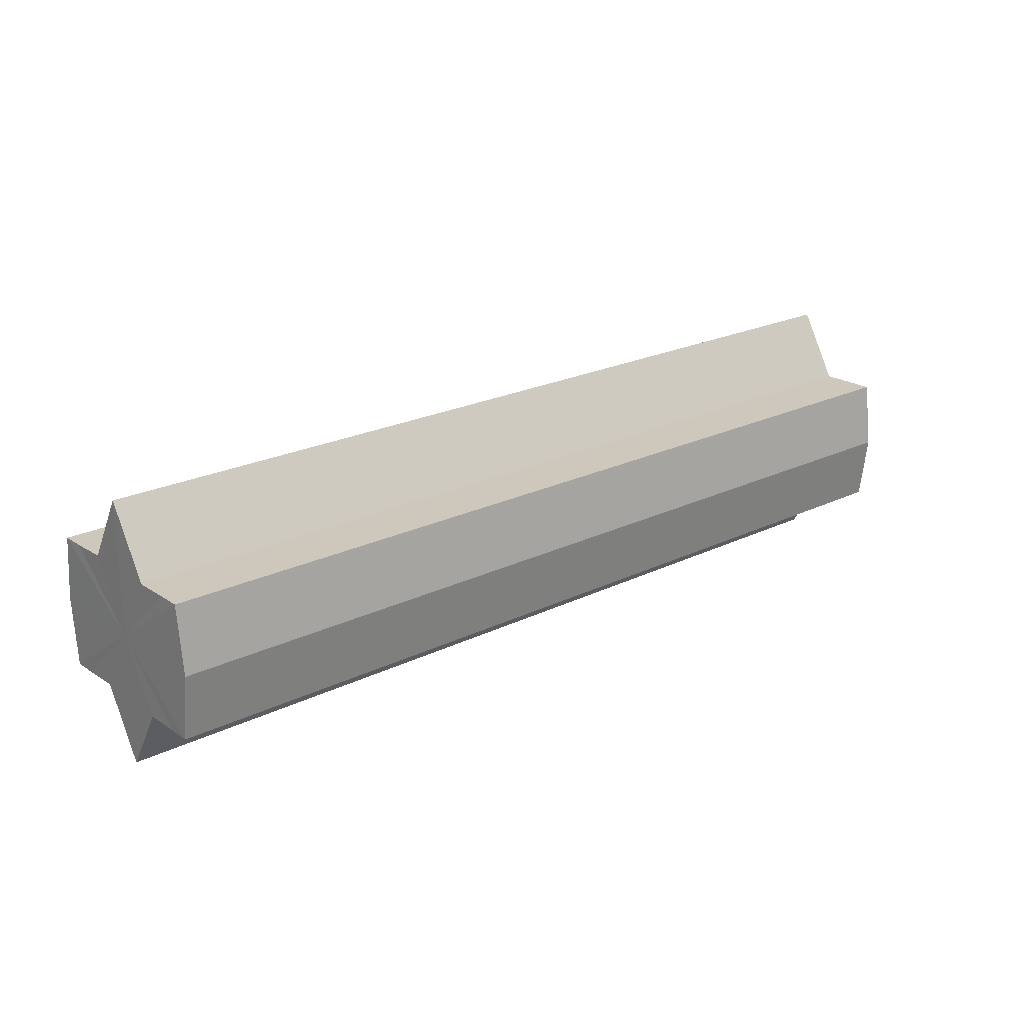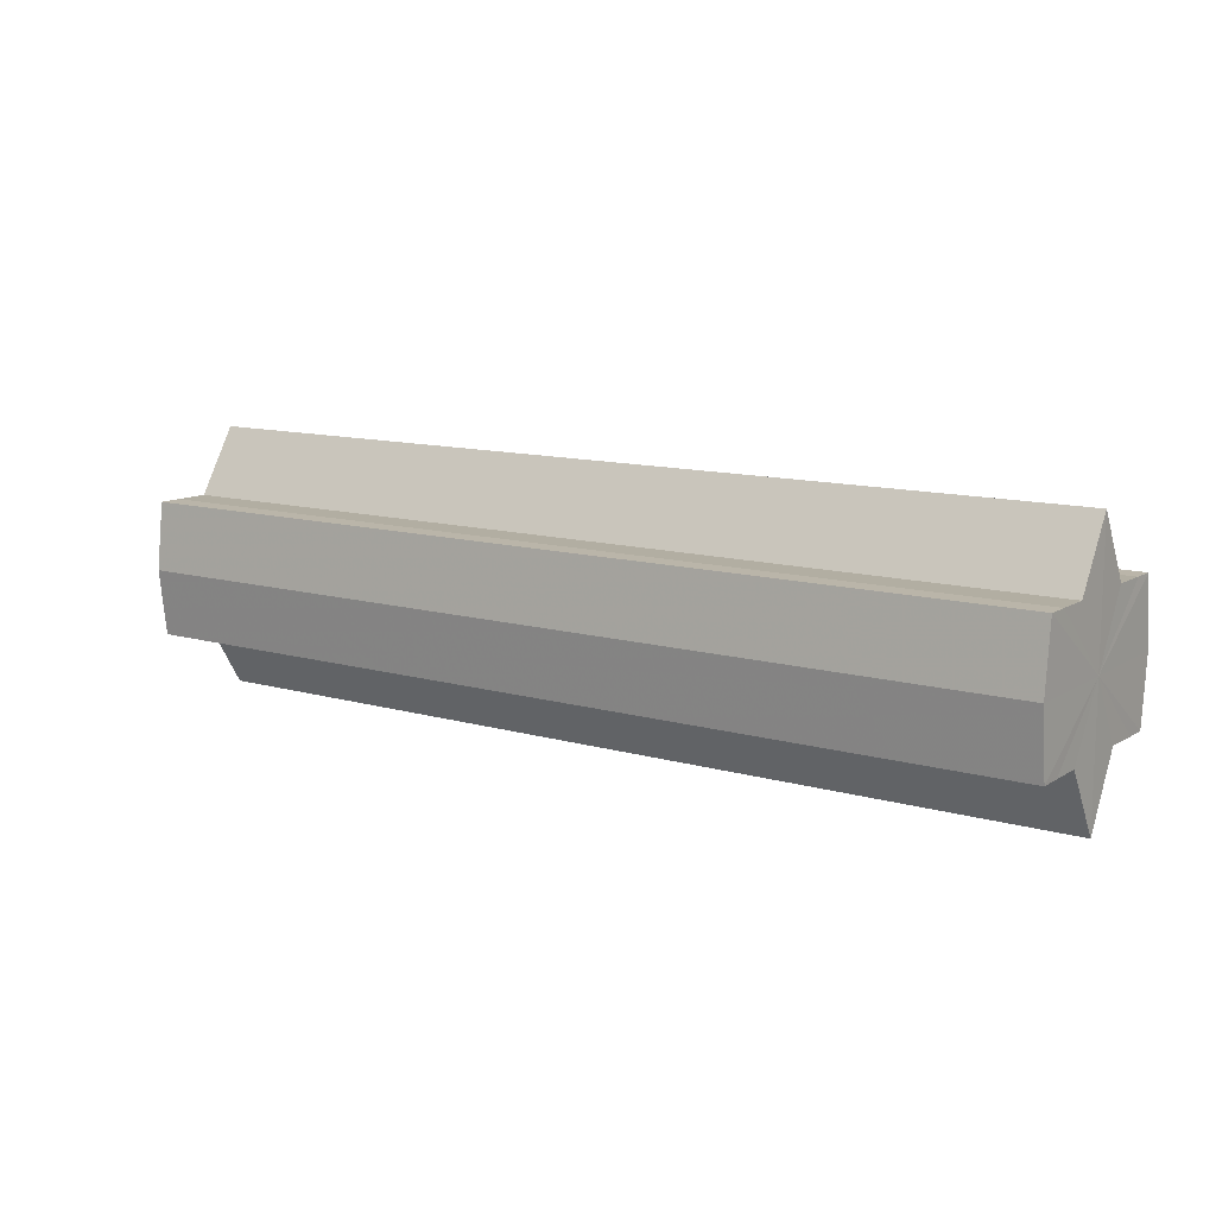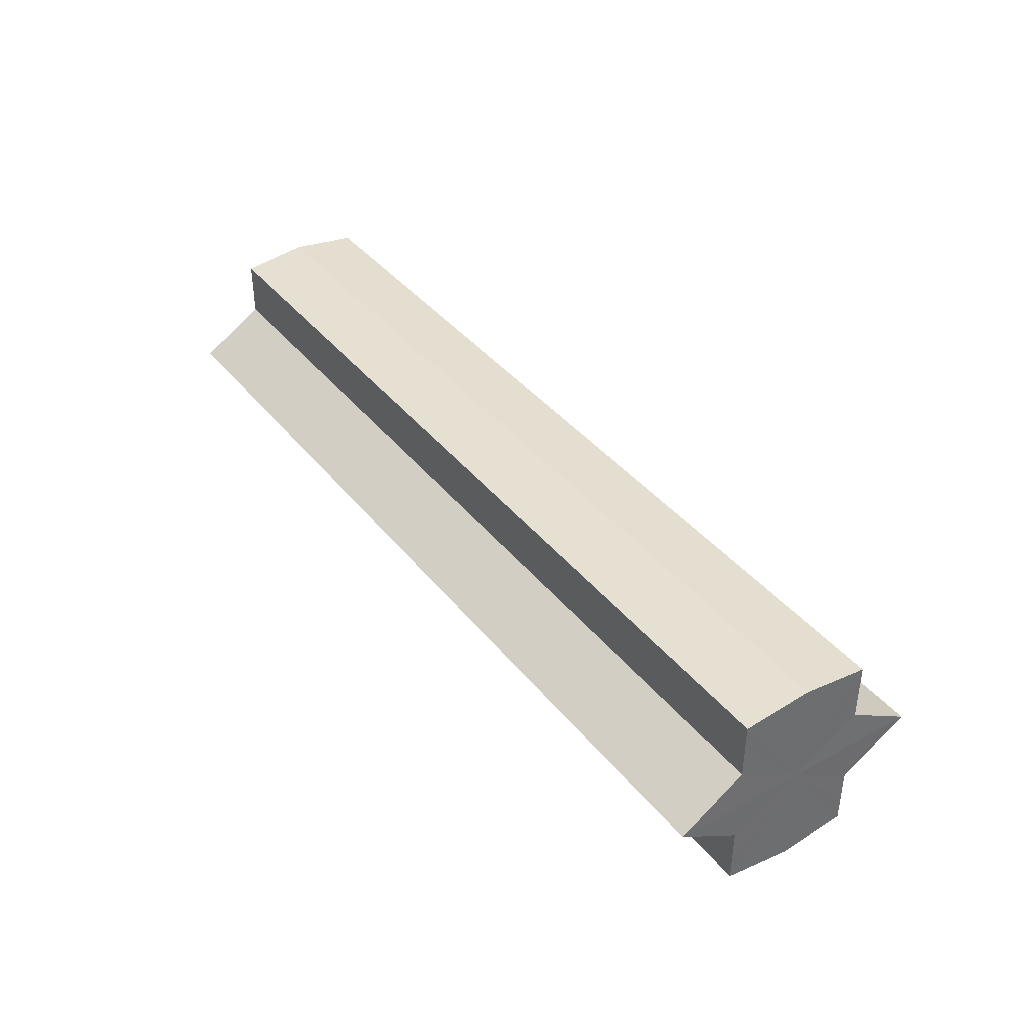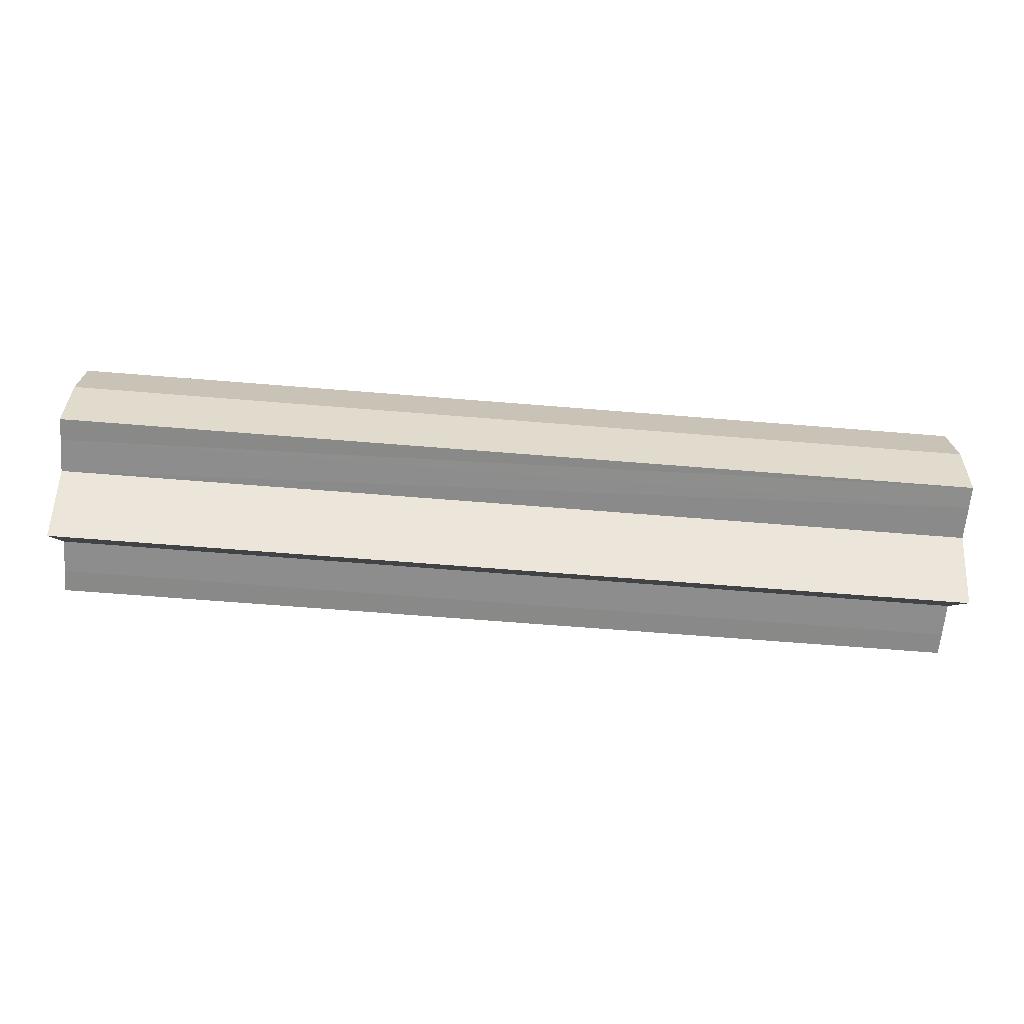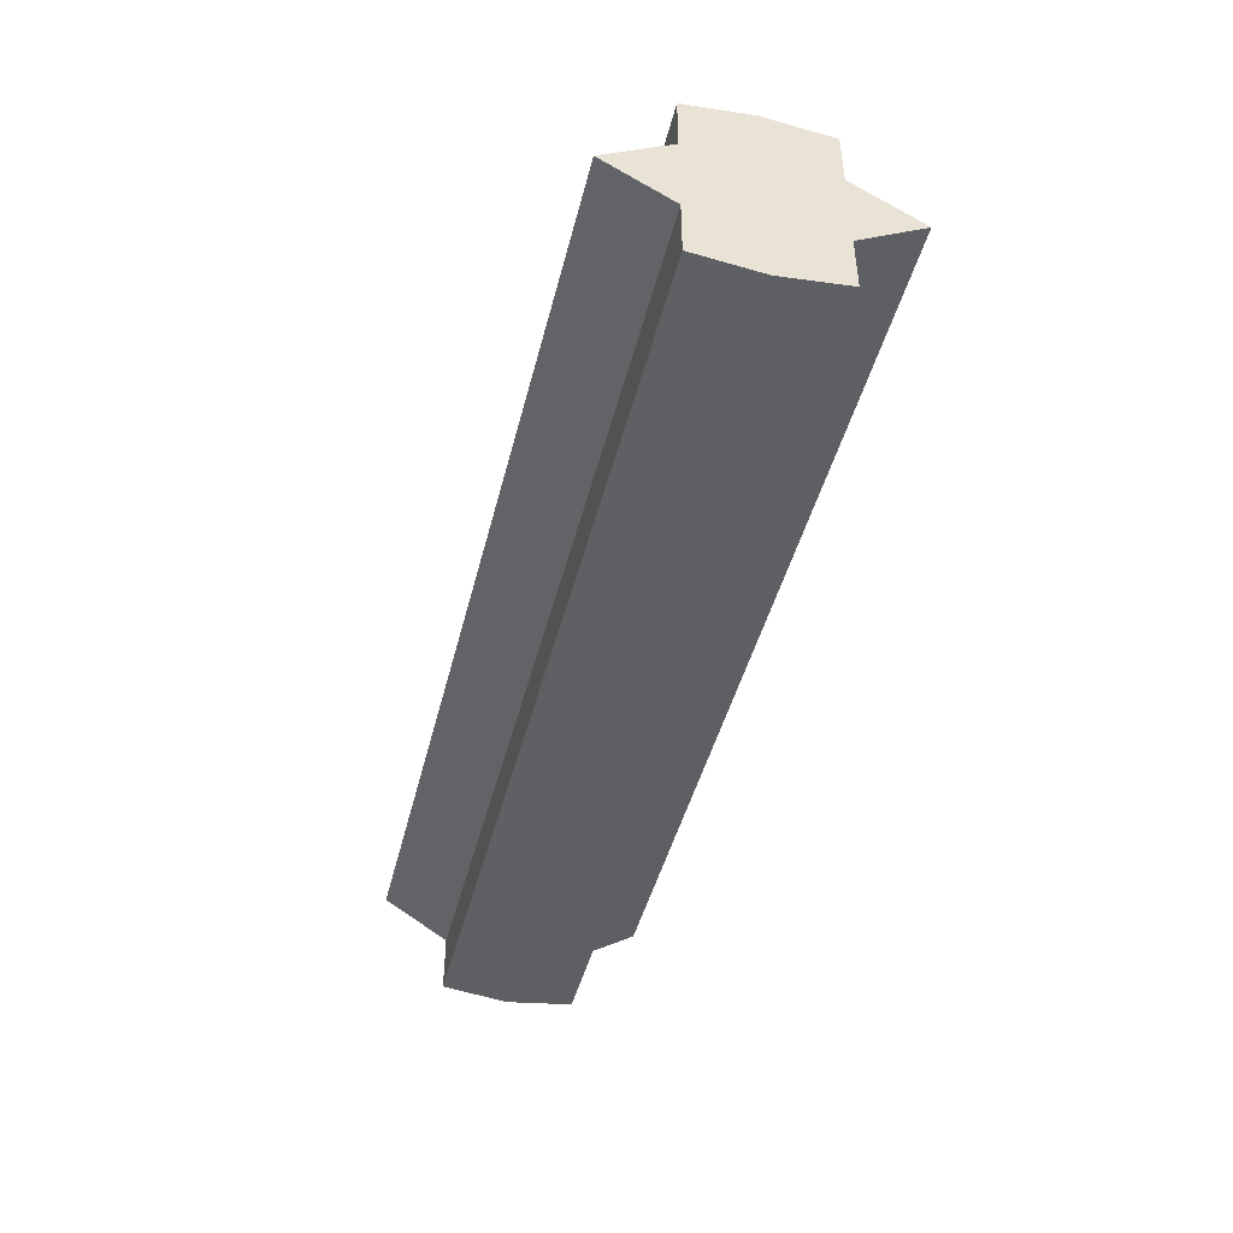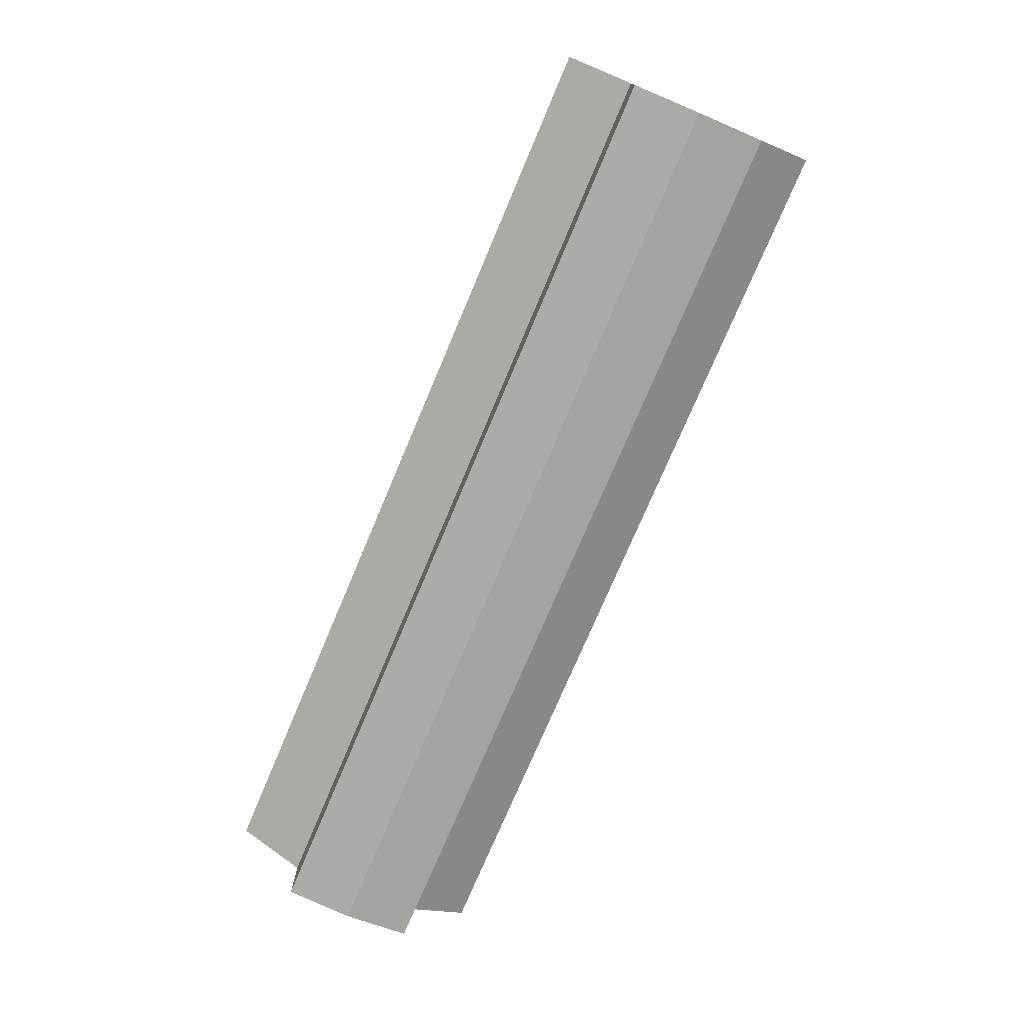
<metadata>
{"format":"obj","ext":"obj","renderer":"f3d","projection":"perspective","resolution":1024,"background":"white","views":[{"elev":22.1,"azim":139.6,"up":"+Y"},{"elev":11.8,"azim":-145.3,"up":"+Y"},{"elev":38.7,"azim":56.0,"up":"+Z"},{"elev":-64.0,"azim":175.3,"up":"+Y"},{"elev":-45.0,"azim":-103.9,"up":"+Z"},{"elev":-75.1,"azim":67.1,"up":"+Z"}]}
</metadata>
<code>
o 18657
v 2168 1871 7.241
v 2168 1871 7.247
v 2168 1871 7.241
v 2168 1871 7.252
v 2168 1871 7.247
v 2168 1871 7.256
v 2168 1871 7.252
v 2168 1871 7.247
v 2168 1871 7.247
v 2168 1871 7.252
v 2168 1871 7.252
v 2168 1871 7.256
v 2168 1871 7.256
v 2168 1871 7.241
v 2168 1871 7.252
v 2168 1871 7.257
v 2168 1871 7.247
v 2168 1871 7.256
v 2168 1871 7.257
v 2168 1871 7.256
v 2168 1871 7.252
v 2168 1871 7.256
v 2168 1871 7.257
v 2168 1871 7.247
v 2168 1871 7.256
v 2168 1871 7.257
v 2168 1871 7.256
v 2168 1871 7.257
v 2168 1871 7.241
v 2168 1871 7.247
v 2168 1871 7.241
v 2168 1871 7.235
v 2168 1871 7.252
v 2168 1871 7.247
v 2168 1871 7.23
v 2168 1871 7.256
v 2168 1871 7.252
v 2168 1871 7.256
v 2168 1871 7.252
v 2168 1871 7.247
v 2168 1871 7.252
v 2168 1871 7.241
v 2168 1871 7.247
v 2168 1871 7.226
v 2168 1871 7.23
v 2168 1871 7.226
v 2168 1871 7.225
v 2168 1871 7.235
v 2168 1871 7.23
v 2168 1871 7.241
v 2168 1871 7.235
v 2168 1871 7.241
v 2168 1871 7.235
v 2168 1871 7.23
v 2168 1871 7.235
v 2168 1871 7.226
v 2168 1871 7.23
v 2168 1871 7.226
v 2168 1871 7.23
v 2168 1871 7.235
v 2168 1871 7.241
v 2168 1871 7.235
v 2168 1871 7.241
v 2168 1871 7.225
v 2168 1871 7.226
v 2168 1871 7.23
v 2168 1871 7.235
v 2168 1871 7.226
v 2168 1871 7.225
v 2168 1871 7.226
v 2168 1871 7.23
v 2168 1871 7.226
v 2168 1871 7.225
v 2168 1871 7.226
v 2168 1871 7.225
v 2168 1871 7.226
v 2168 1871 7.23
v 2168 1871 7.235
v 2168 1871 7.23
v 2168 1871 7.241
v 2168 1871 7.235
v 2168 1871 7.241
v 2168 1871 7.241
v 2168 1871 7.247
v 2168 1871 7.235
v 2168 1871 7.252
v 2168 1871 7.23
v 2168 1871 7.256
v 2168 1871 7.226
v 2168 1871 7.257
v 2168 1871 7.225
v 2168 1871 7.256
v 2168 1871 7.226
v 2168 1871 7.252
v 2168 1871 7.23
v 2168 1871 7.247
v 2168 1871 7.235
v 2168 1871 7.241
f 1 2 3
f 2 4 5
f 4 6 7
f 3 8 9
f 9 10 11
f 11 12 13
f 14 12 15
f 14 16 12
f 14 15 17
f 14 18 16
f 19 18 20
f 14 21 18
f 22 23 19
f 14 24 21
f 25 26 22
f 26 27 28
f 14 29 24
f 30 29 31
f 14 32 29
f 33 34 30
f 14 35 32
f 36 37 33
f 38 39 36
f 39 40 41
f 40 42 43
f 14 44 35
f 45 44 46
f 14 47 44
f 48 49 45
f 50 51 48
f 52 53 50
f 53 54 55
f 54 56 57
f 14 58 47
f 14 59 58
f 14 60 59
f 14 61 60
f 14 17 61
f 62 61 63
f 64 58 65
f 66 67 62
f 68 69 64
f 70 71 66
f 72 73 68
f 73 74 75
f 76 77 70
f 77 78 79
f 78 80 81
f 82 83 84
f 82 85 83
f 82 84 86
f 82 87 85
f 82 86 88
f 82 89 87
f 82 88 90
f 82 91 89
f 82 90 92
f 82 93 91
f 82 92 94
f 82 95 93
f 82 94 96
f 82 97 95
f 82 96 98
f 82 98 97

</code>
